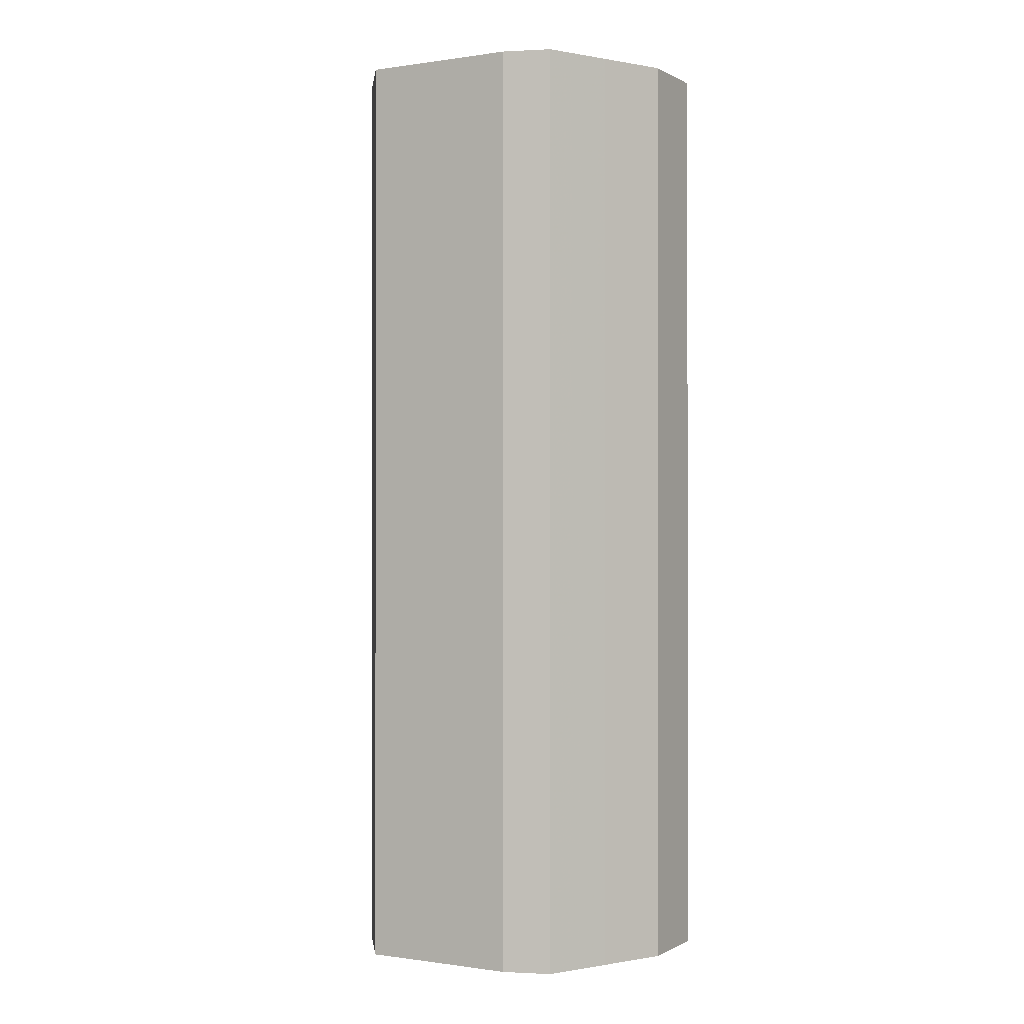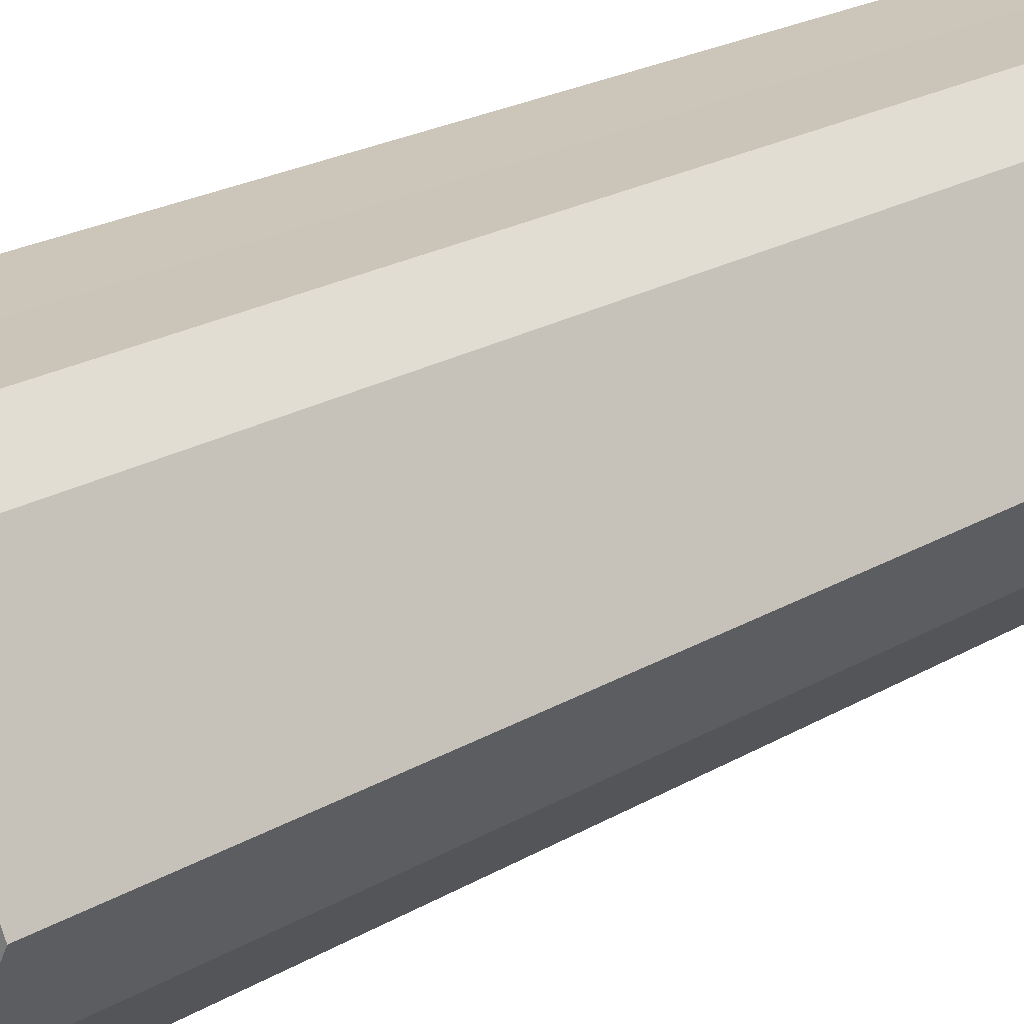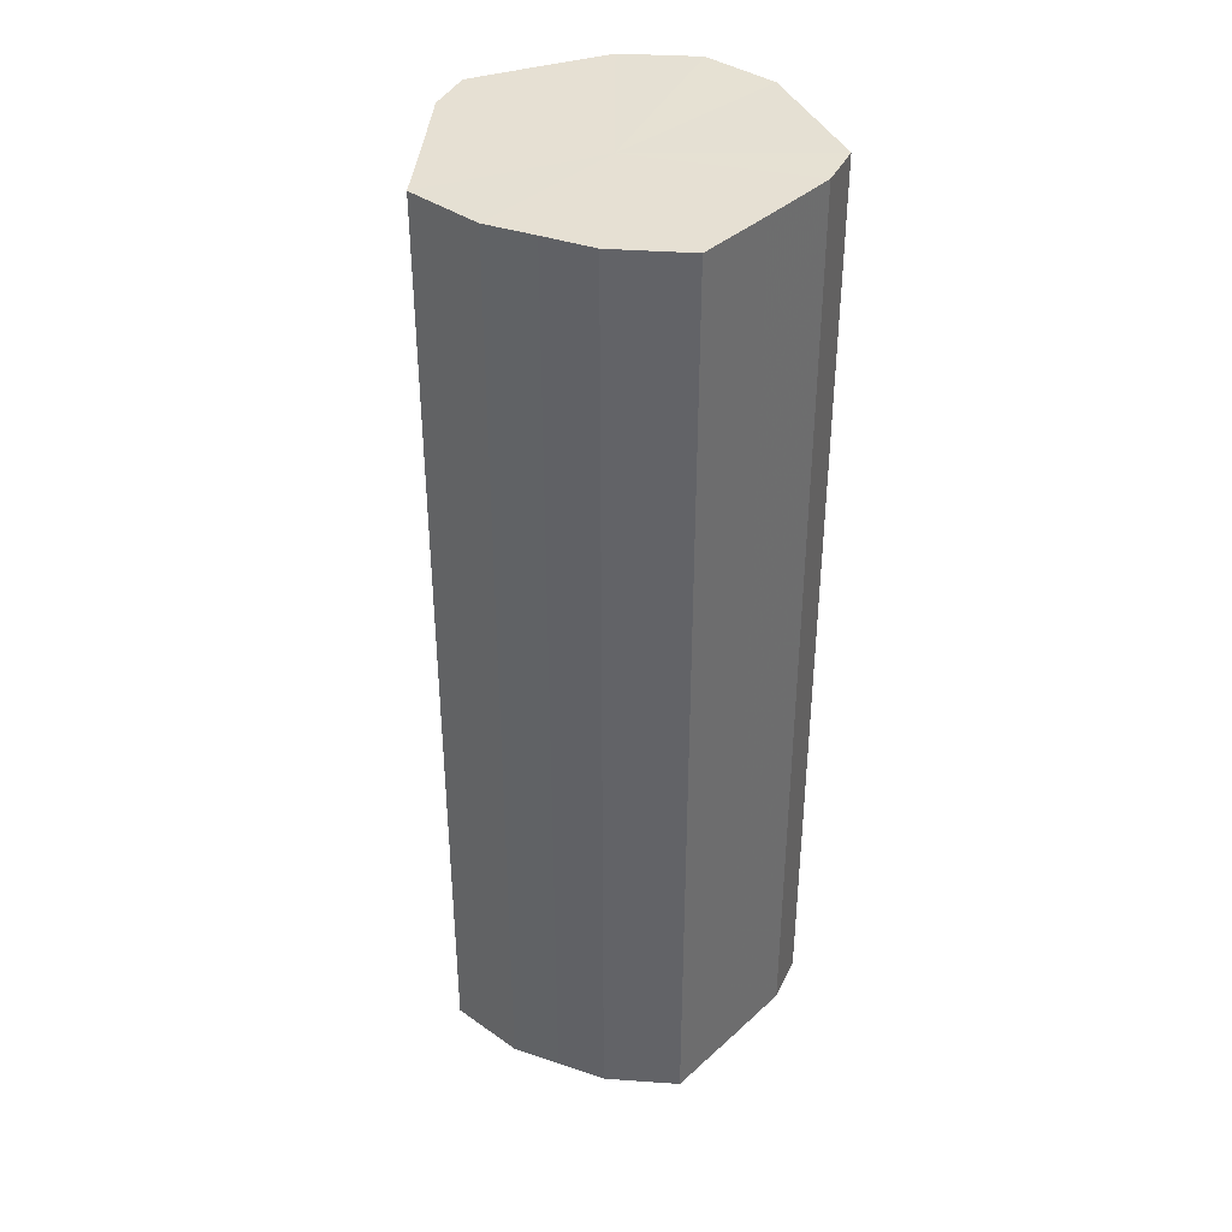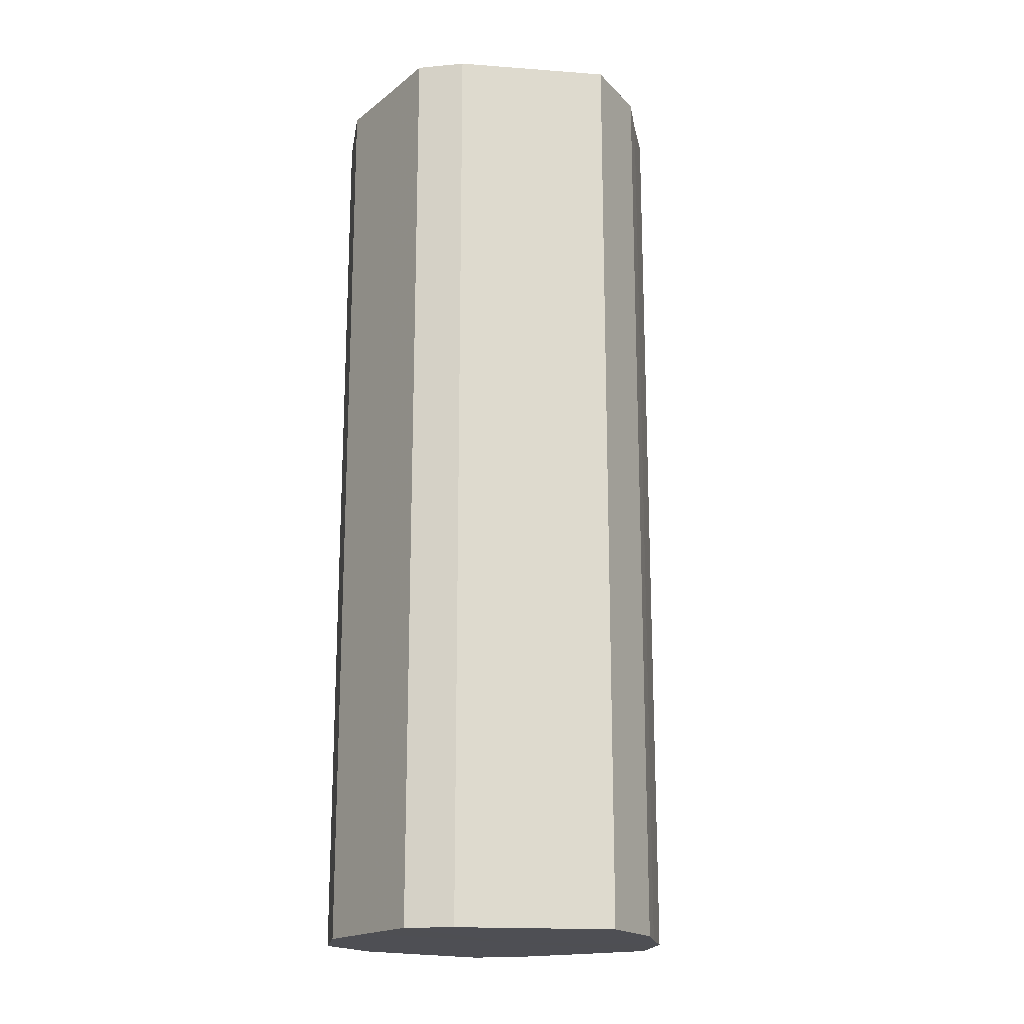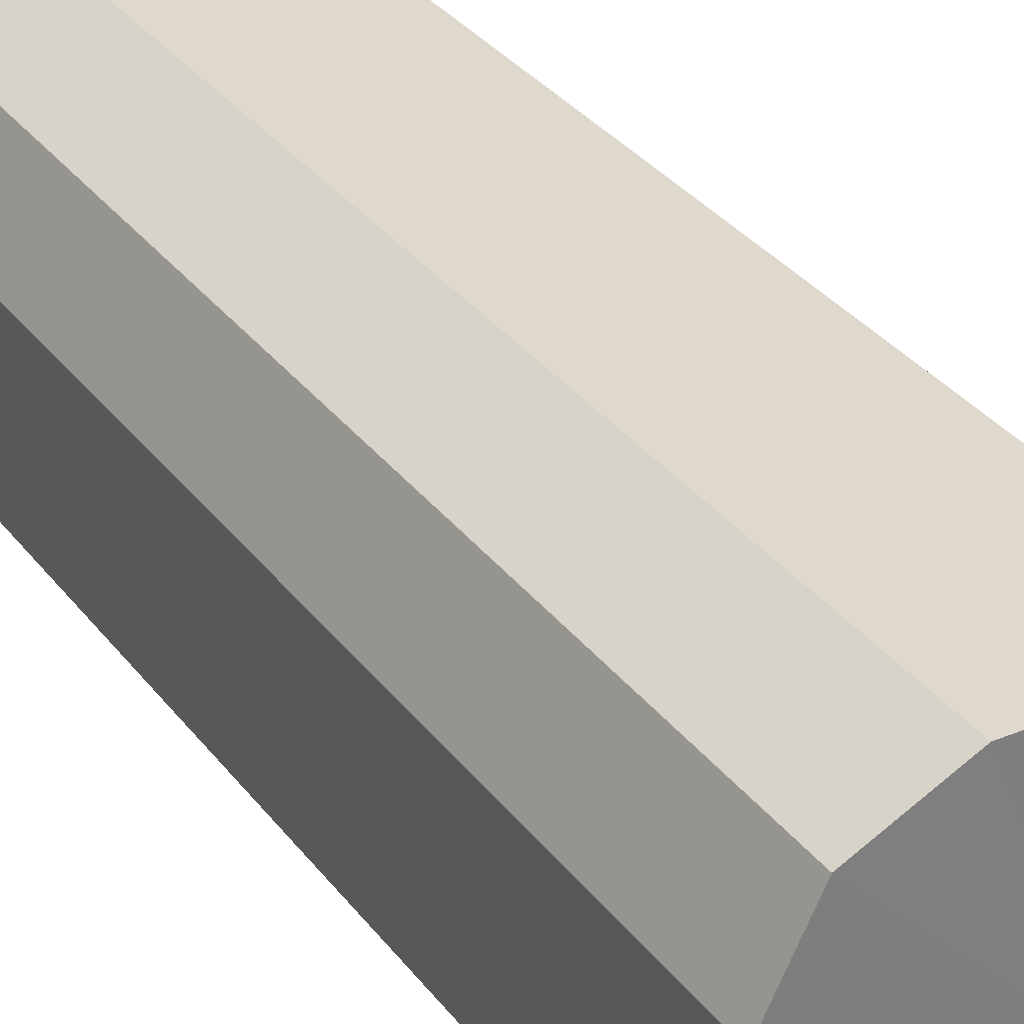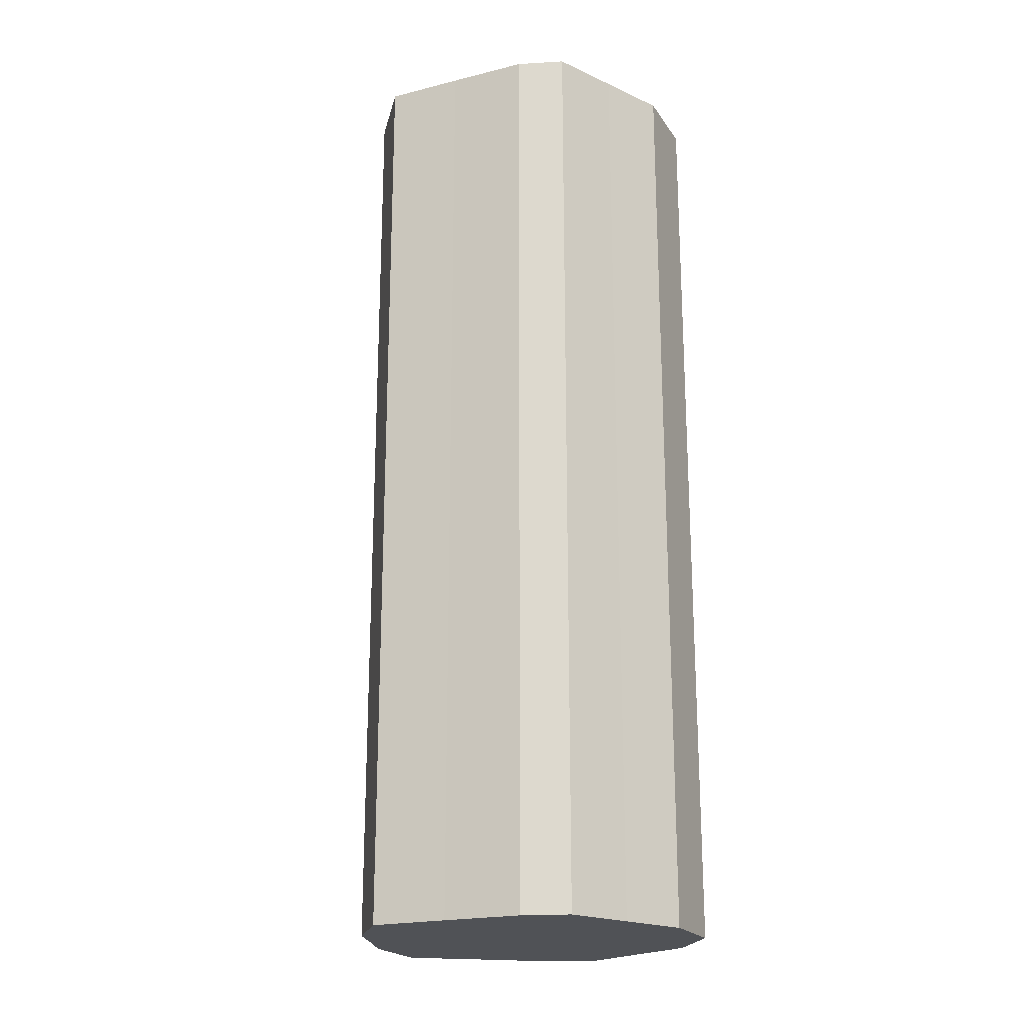
<metadata>
{"format":"obj","ext":"obj","renderer":"f3d","projection":"perspective","resolution":1024,"background":"white","views":[{"elev":-0.3,"azim":55.9,"up":"+Z"},{"elev":20.9,"azim":-137.2,"up":"+Y"},{"elev":38.4,"azim":-21.9,"up":"+Z"},{"elev":-18.3,"azim":-124.8,"up":"+Z"},{"elev":32.0,"azim":149.5,"up":"+Y"},{"elev":-20.8,"azim":50.9,"up":"+Z"}]}
</metadata>
<code>
o 9580
v 2245 1852 10.58
v 2245 1852 10.58
v 2245 1852 10.85
v 2245 1852 10.58
v 2245 1852 10.85
v 2245 1852 10.58
v 2245 1852 10.85
v 2245 1852 10.58
v 2245 1852 10.85
v 2245 1852 10.58
v 2245 1852 10.85
v 2245 1852 10.58
v 2245 1852 10.85
v 2245 1852 10.58
v 2245 1852 10.85
v 2245 1852 10.58
v 2245 1852 10.85
v 2245 1852 10.58
v 2245 1852 10.85
v 2245 1852 10.58
v 2245 1852 10.85
v 2245 1852 10.58
v 2245 1852 10.85
v 2245 1852 10.58
v 2245 1852 10.85
v 2245 1852 10.58
v 2245 1852 10.85
v 2245 1852 10.58
v 2245 1852 10.85
v 2245 1852 10.58
v 2245 1852 10.85
v 2245 1852 10.85
v 2245 1852 10.85
v 2245 1852 10.58
v 2245 1852 10.85
v 2245 1852 10.58
v 2245 1852 10.85
v 2245 1852 10.85
v 2245 1852 10.58
v 2245 1852 10.85
v 2245 1852 10.58
v 2245 1852 10.58
v 2245 1852 10.85
v 2245 1852 10.85
v 2245 1852 10.58
v 2245 1852 10.85
v 2245 1852 10.58
v 2245 1852 10.58
v 2245 1852 10.85
v 2245 1852 10.85
v 2245 1852 10.58
v 2245 1852 10.85
v 2245 1852 10.58
v 2245 1852 10.58
v 2245 1852 10.85
v 2245 1852 10.85
v 2245 1852 10.58
v 2245 1852 10.85
v 2245 1852 10.58
v 2245 1852 10.58
v 2245 1852 10.85
v 2245 1852 10.85
v 2245 1852 10.58
v 2245 1852 10.58
v 2245 1852 10.58
v 2245 1852 10.58
v 2245 1852 10.58
v 2245 1852 10.58
v 2245 1852 10.58
v 2245 1852 10.58
v 2245 1852 10.58
v 2245 1852 10.58
v 2245 1852 10.58
v 2245 1852 10.58
v 2245 1852 10.58
v 2245 1852 10.58
v 2245 1852 10.58
v 2245 1852 10.58
v 2245 1852 10.58
v 2245 1852 10.58
v 2245 1852 10.58
v 2245 1852 10.85
v 2245 1852 10.85
v 2245 1852 10.85
v 2245 1852 10.85
v 2245 1852 10.85
v 2245 1852 10.85
v 2245 1852 10.85
v 2245 1852 10.85
v 2245 1852 10.85
v 2245 1852 10.85
v 2245 1852 10.85
v 2245 1852 10.85
v 2245 1852 10.85
v 2245 1852 10.85
v 2245 1852 10.85
v 2245 1852 10.85
v 2245 1852 10.85
f 1 2 3
f 2 4 5
f 6 1 7
f 4 8 9
f 10 6 11
f 8 12 13
f 14 10 15
f 12 16 17
f 18 14 19
f 16 20 21
f 22 18 23
f 20 24 25
f 26 22 27
f 24 28 29
f 30 26 31
f 28 30 32
f 33 34 35
f 35 36 37
f 38 39 33
f 40 41 38
f 37 42 43
f 44 45 40
f 46 47 44
f 43 48 49
f 50 51 46
f 52 53 50
f 49 54 55
f 56 57 52
f 58 59 56
f 55 60 61
f 62 63 58
f 61 64 62
f 65 66 67
f 65 68 66
f 65 67 69
f 65 70 68
f 65 69 71
f 65 72 70
f 65 71 73
f 65 74 72
f 65 73 75
f 65 76 74
f 65 75 77
f 65 78 76
f 65 77 79
f 65 80 78
f 65 79 81
f 65 81 80
f 82 83 84
f 82 85 83
f 82 84 86
f 82 87 85
f 82 86 88
f 82 89 87
f 82 88 90
f 82 91 89
f 82 90 92
f 82 93 91
f 82 92 94
f 82 95 93
f 82 94 96
f 82 97 95
f 82 96 98
f 82 98 97

</code>
